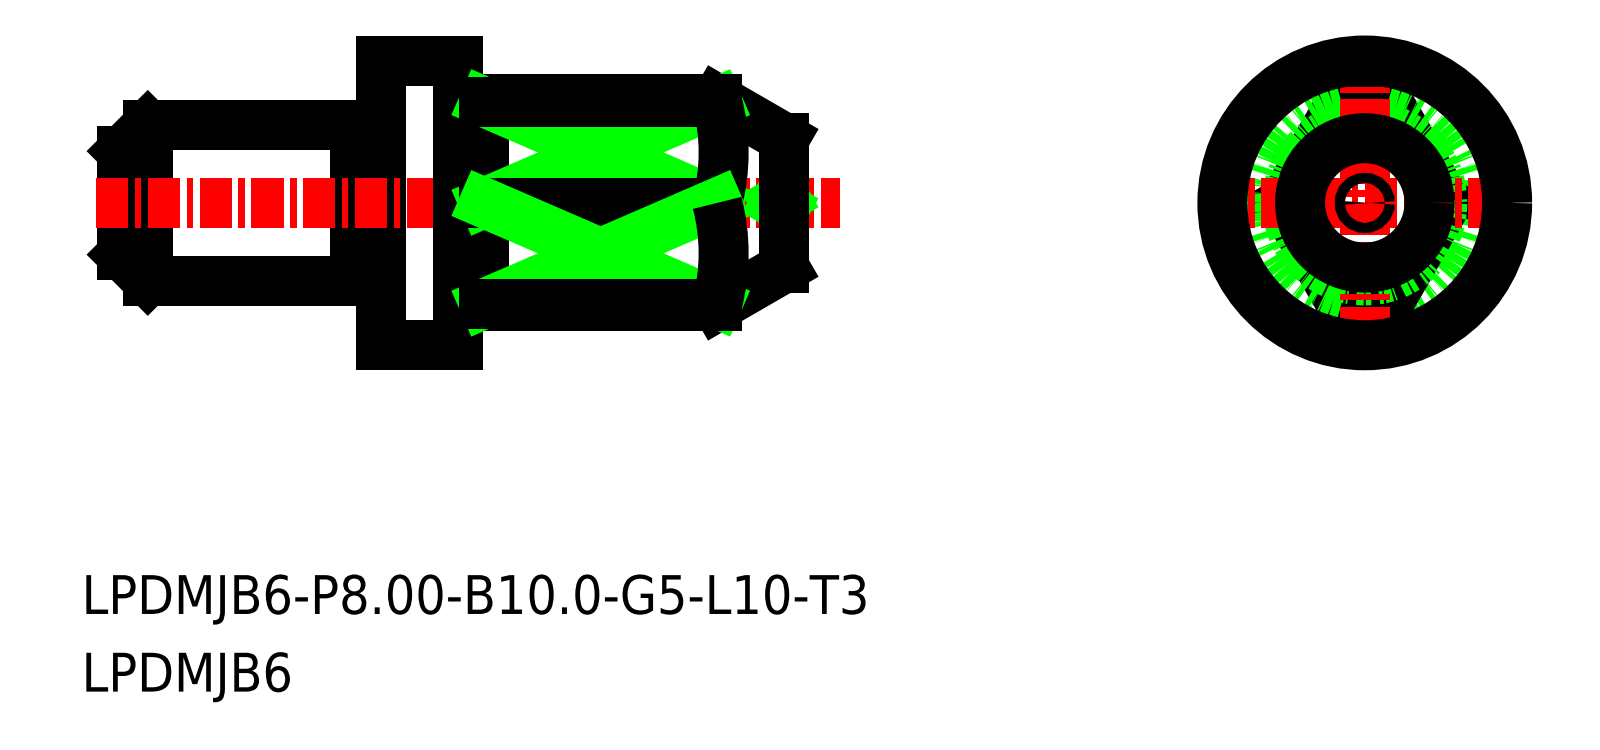
<metadata>
{"format":"dxf","ext":"dxf","renderer":"ezdxf+matplotlib","layout":"modelspace","background":"white","min_lineweight":24,"dpi":150}
</metadata>
<code>
0
SECTION
2
ENTITIES
0
LINE
8
0
10
-1717
20
-630.7
30
0
11
-1716
21
-631.7
31
0
0
LINE
8
0
10
-1717
20
-626.7
30
0
11
-1716
21
-625.7
31
0
0
TEXT
8
0
10
-1718
20
-647.6
30
0
40
1.5
1
LPDMJB6
0
TEXT
8
0
10
-1718
20
-644.6
30
0
40
1.5
1
LPDMJB6-P8-B10-G5-L10-T3
0
LINE
8
0
10
-1707
20
-625.9
30
0
11
-1707
21
-625.9
31
0
0
LINE
8
0
10
-1716
20
-625.7
30
0
11
-1708
21
-625.7
31
0
0
LINE
8
0
10
-1716
20
-631.7
30
0
11
-1708
21
-631.7
31
0
0
LINE
8
0
10
-1707
20
-623.2
30
0
11
-1707
21
-634.2
31
0
0
LINE
8
0
10
-1717
20
-626.7
30
0
11
-1717
21
-630.7
31
0
0
LINE
8
0
10
-1708
20
-625.7
30
0
11
-1708
21
-631.7
31
0
0
LINE
8
0
10
-1716
20
-631.7
30
0
11
-1716
21
-625.7
31
0
0
LINE
8
CENTER
10
-1718
20
-628.7
30
0
11
-1689
21
-628.7
31
0
0
LINE
8
0
10
-1707
20
-623.2
30
0
11
-1704
21
-623.2
31
0
0
LINE
8
0
10
-1707
20
-634.2
30
0
11
-1704
21
-634.2
31
0
0
LINE
8
0
10
-1704
20
-623.2
30
0
11
-1704
21
-634.2
31
0
0
LINE
8
0
10
-1703
20
-632.7
30
0
11
-1694
21
-632.7
31
0
0
LINE
8
0
10
-1703
20
-624.7
30
0
11
-1694
21
-624.7
31
0
0
LINE
8
0
10
-1703
20
-624.7
30
0
11
-1703
21
-632.7
31
0
0
ARC
8
0
10
-1707
20
-625.7
30
0
40
0.2
50
270
51
0
0
ARC
8
0
10
-1707
20
-625.7
30
0
40
0.2
50
180
51
270
0
ARC
8
0
10
-1707
20
-631.7
30
0
40
0.2
50
90
51
180
0
ARC
8
0
10
-1707
20
-631.7
30
0
40
0.2
50
0
51
90
0
LINE
8
0
10
-1707
20
-631.5
30
0
11
-1707
21
-631.5
31
0
0
LINE
8
0
10
-1703
20
-632.5
30
0
11
-1703
21
-632.5
31
0
0
ARC
8
0
10
-1703
20
-632.7
30
0
40
0.2
50
90
51
180
0
ARC
8
0
10
-1703
20
-632.7
30
0
40
0.2
50
7e-15
51
90
0
ARC
8
0
10
-1703
20
-624.7
30
0
40
0.2
50
270
51
7e-15
0
ARC
8
0
10
-1703
20
-624.7
30
0
40
0.2
50
180
51
270
0
LINE
8
0
10
-1703
20
-624.9
30
0
11
-1703
21
-624.9
31
0
0
LINE
8
0
10
-1691
20
-628.9
30
0
11
-1691
21
-628.7
31
0
0
LINE
8
0
10
-1691
20
-628.5
30
0
11
-1691
21
-628.7
31
0
0
LINE
8
0
10
-1691
20
-631.2
30
0
11
-1694
21
-632.7
31
0
0
LINE
8
0
10
-1691
20
-631.2
30
0
11
-1691
21
-626.2
31
0
0
LINE
8
0
10
-1691
20
-626.2
30
0
11
-1694
21
-624.7
31
0
0
LINE
8
0
10
-1703
20
-624.8
30
0
11
-1694
21
-628.7
31
0
0
LINE
8
0
10
-1694
20
-624.8
30
0
11
-1703
21
-628.7
31
0
0
LINE
8
0
10
-1703
20
-628.7
30
0
11
-1694
21
-628.7
31
0
0
ARC
8
0
10
-1701
20
-626.7
30
0
40
7.764
50
345.5
51
14.54
0
LINE
8
0
10
-1694
20
-624.7
30
0
11
-1694
21
-624.8
31
0
0
LINE
8
0
10
-1694
20
-624.8
30
0
11
-1703
21
-624.8
31
0
0
LINE
8
0
10
-1694
20
-632.6
30
0
11
-1703
21
-628.7
31
0
0
LINE
8
0
10
-1703
20
-632.6
30
0
11
-1694
21
-628.7
31
0
0
ARC
8
0
10
-1701
20
-630.6
30
0
40
7.764
50
345.5
51
14.54
0
LINE
8
0
10
-1694
20
-632.7
30
0
11
-1694
21
-632.6
31
0
0
LINE
8
0
10
-1694
20
-632.6
30
0
11
-1703
21
-632.6
31
0
0
ARC
8
0
10
-1669
20
-628.7
30
0
40
4
50
77
51
103
0
LINE
8
0
10
-1672
20
-628.7
30
0
11
-1669
21
-624.8
31
0
0
LINE
8
0
10
-1665
20
-628.7
30
0
11
-1668
21
-624.8
31
0
0
LINE
8
0
10
-1672
20
-628.7
30
0
11
-1669
21
-632.6
31
0
0
ARC
8
0
10
-1669
20
-628.7
30
0
40
4
50
103
51
257
0
ARC
8
0
10
-1669
20
-628.7
30
0
40
4
50
283
51
77
0
ARC
8
0
10
-1669
20
-628.7
30
0
40
4
50
257
51
283
0
LINE
8
0
10
-1665
20
-628.7
30
0
11
-1668
21
-632.6
31
0
0
CIRCLE
8
0
10
-1669
20
-628.7
30
0
40
3
0
LINE
8
CENTER
10
-1675
20
-628.7
30
0
11
-1663
21
-628.7
31
0
0
LINE
8
CENTER
10
-1669
20
-622.7
30
0
11
-1669
21
-634.7
31
0
0
CIRCLE
8
0
10
-1669
20
-628.7
30
0
40
5.5
0
CIRCLE
8
0
10
-1669
20
-628.7
30
0
40
0.192
0
CIRCLE
8
0
10
-1669
20
-628.7
30
0
40
2.5
0
ENDSEC
0
EOF

</code>
